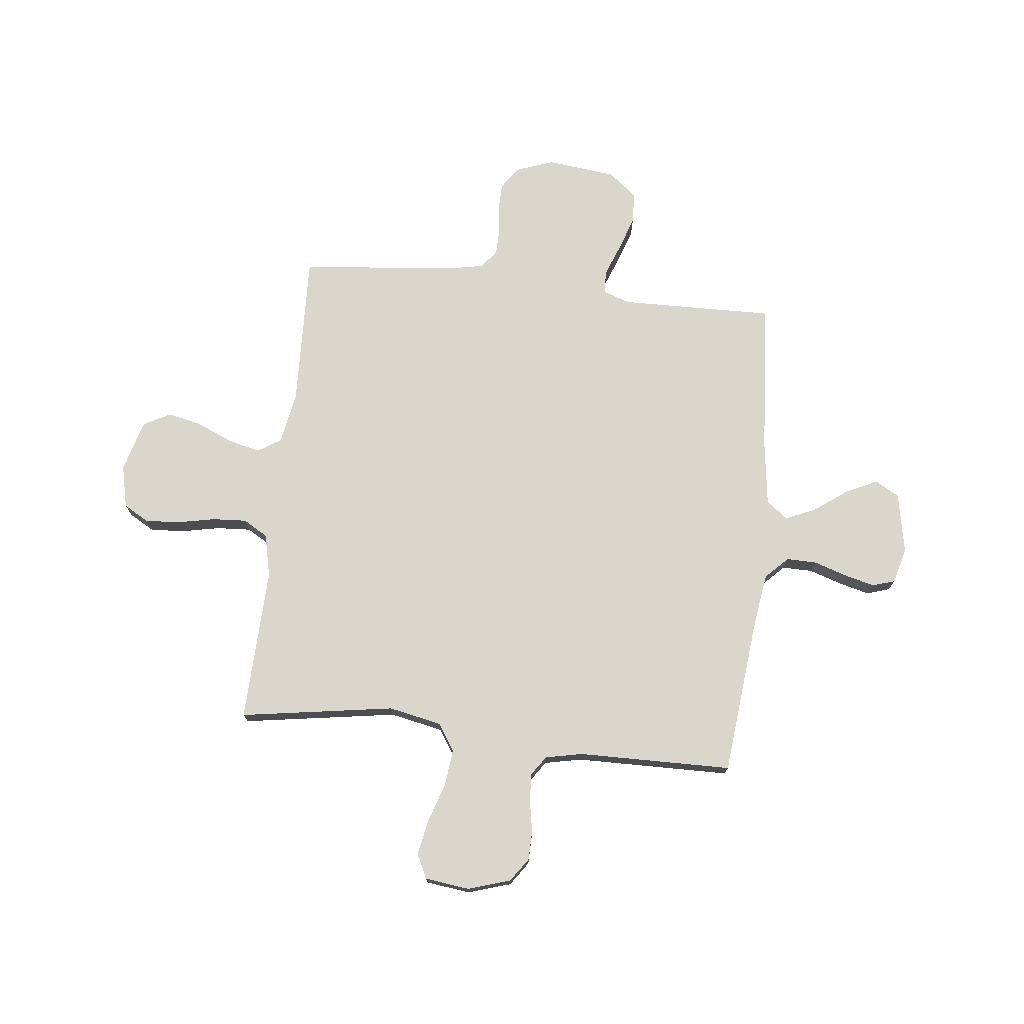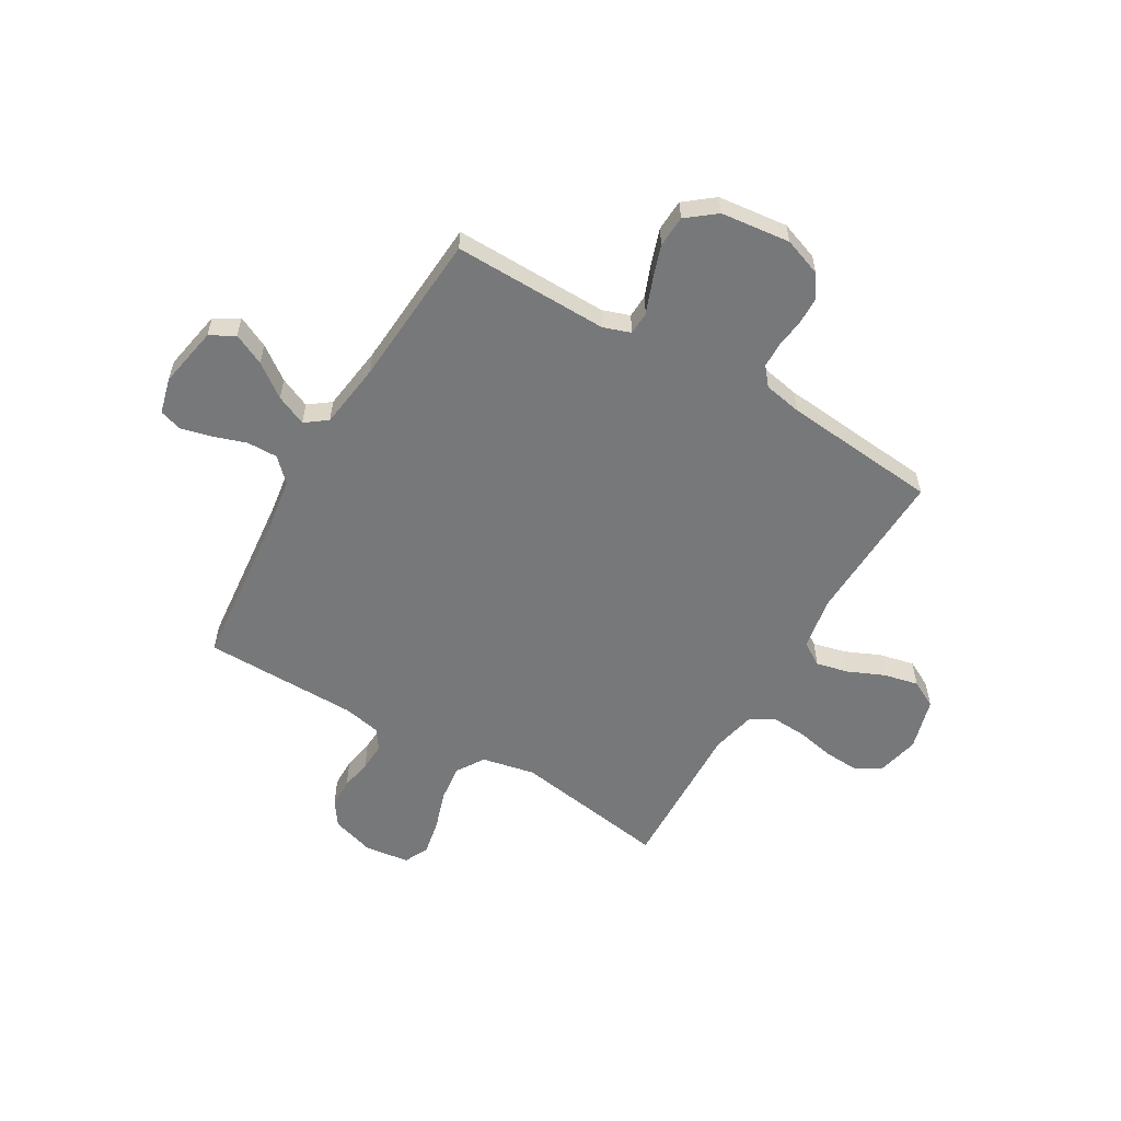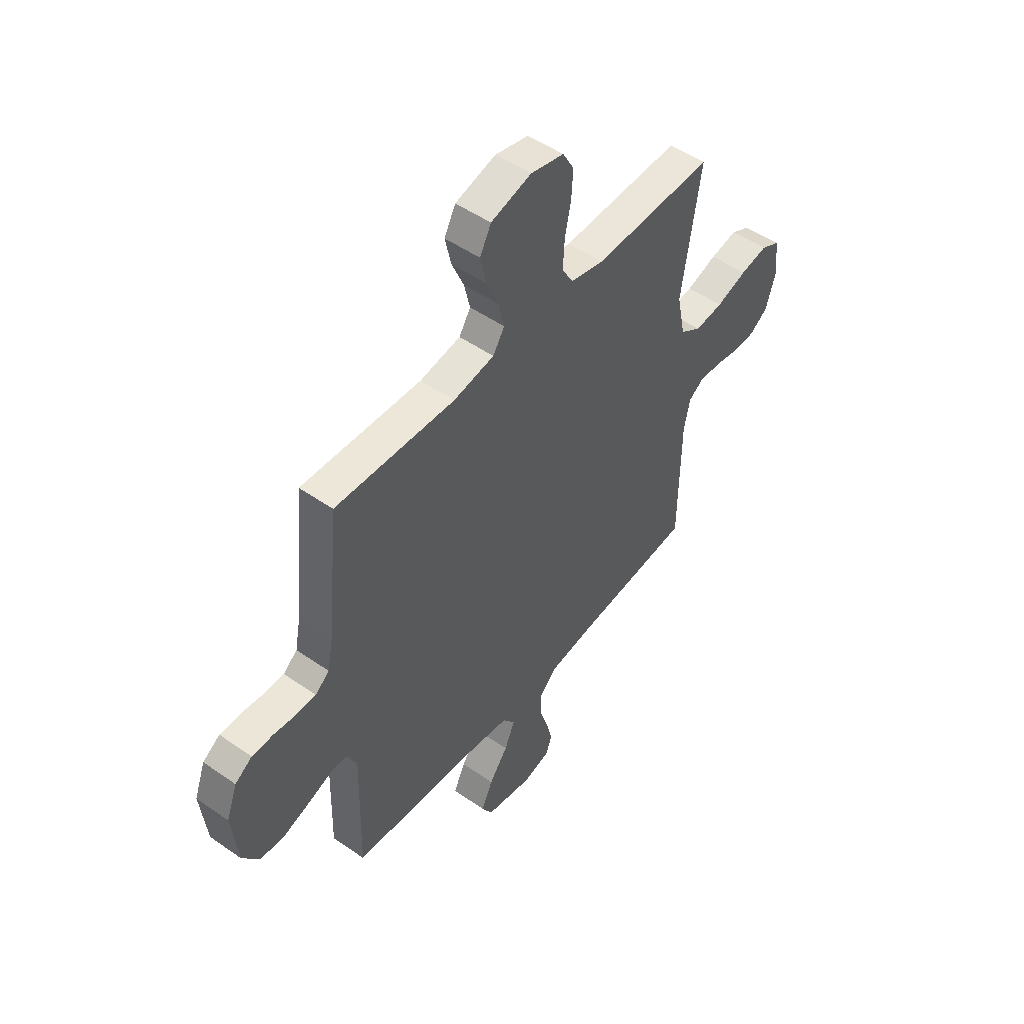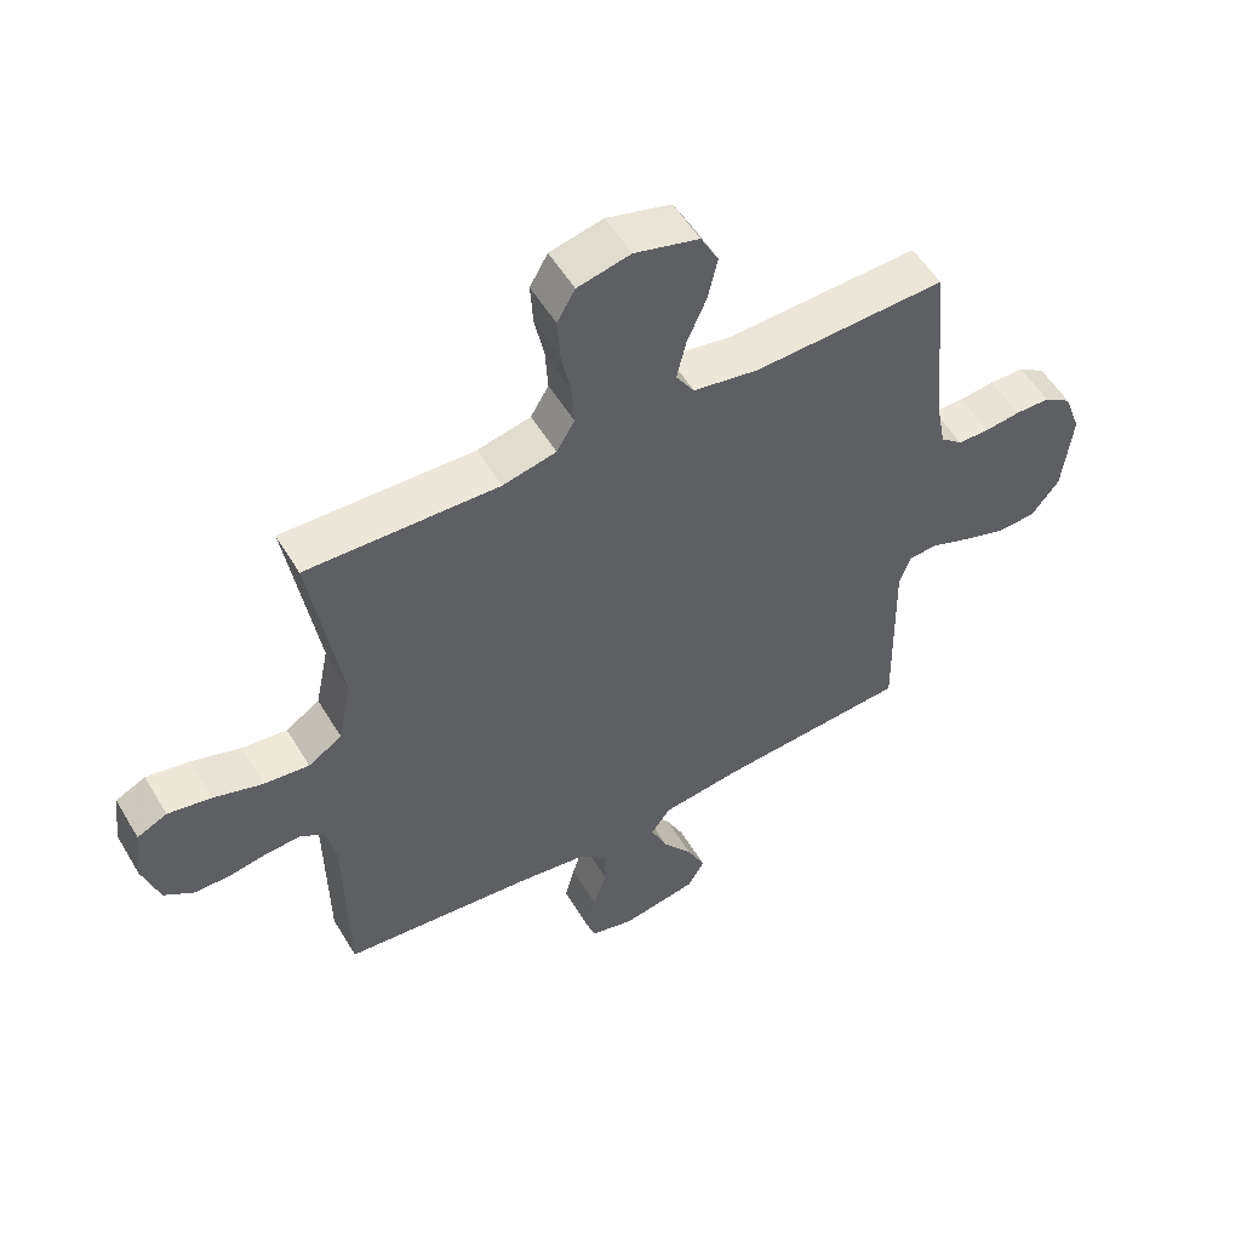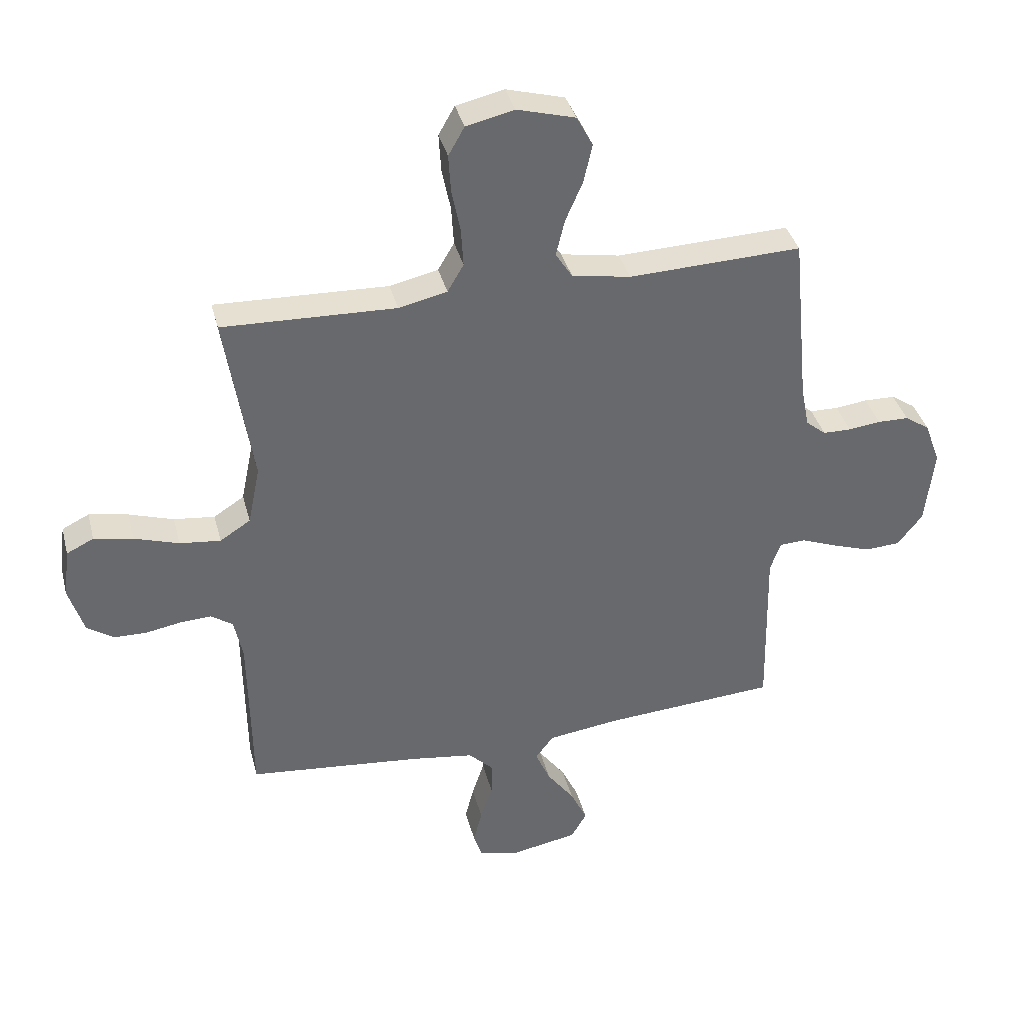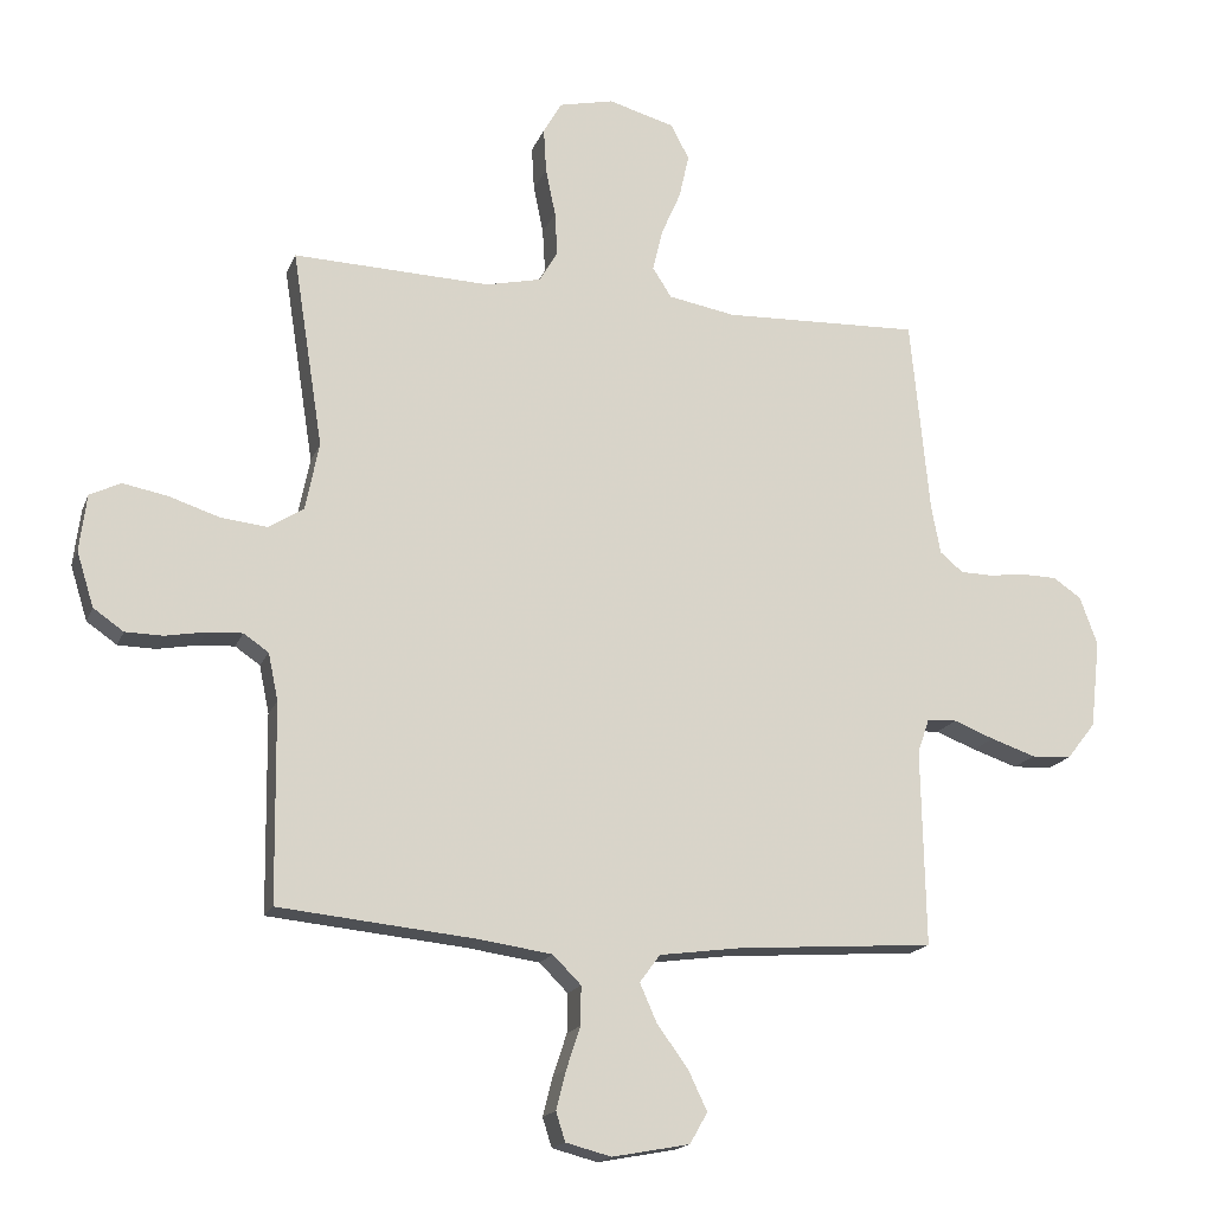
<metadata>
{"format":"obj","ext":"obj","renderer":"f3d","projection":"perspective","resolution":1024,"background":"white","views":[{"elev":73.9,"azim":96.3,"up":"+Y"},{"elev":-57.3,"azim":-120.3,"up":"+Y"},{"elev":49.9,"azim":-52.4,"up":"+Z"},{"elev":54.2,"azim":149.6,"up":"+Z"},{"elev":37.6,"azim":165.8,"up":"+Z"},{"elev":-17.2,"azim":163.0,"up":"+Z"}]}
</metadata>
<code>
v -0.5 0.07 0.5
v -0.2 0.07 0.489
v -0.098 0.07 0.507
v -0.069 0.07 0.552
v -0.084 0.07 0.615
v -0.114 0.07 0.684
v -0.129 0.07 0.751
v -0.101 0.07 0.804
v 0 0.07 0.832
v 0.083 0.07 0.813
v 0.111 0.07 0.764
v 0.107 0.07 0.697
v 0.092 0.07 0.624
v 0.088 0.07 0.557
v 0.116 0.07 0.509
v 0.2 0.07 0.49
v 0.5 0.07 0.5
v 0.453 0.07 0.2
v 0.474 0.07 0.097
v 0.527 0.07 0.063
v 0.598 0.07 0.071
v 0.675 0.07 0.096
v 0.743 0.07 0.109
v 0.79 0.07 0.086
v 0.801 0.07 0
v 0.775 0.07 -0.083
v 0.729 0.07 -0.115
v 0.672 0.07 -0.116
v 0.611 0.07 -0.105
v 0.557 0.07 -0.102
v 0.519 0.07 -0.128
v 0.504 0.07 -0.2
v 0.5 0.07 -0.5
v 0.2 0.07 -0.53
v 0.089 0.07 -0.546
v 0.046 0.07 -0.589
v 0.047 0.07 -0.648
v 0.068 0.07 -0.712
v 0.083 0.07 -0.771
v 0.069 0.07 -0.815
v 0 0.07 -0.833
v -0.118 0.07 -0.811
v -0.145 0.07 -0.764
v -0.116 0.07 -0.703
v -0.069 0.07 -0.639
v -0.043 0.07 -0.58
v -0.074 0.07 -0.538
v -0.2 0.07 -0.521
v -0.5 0.07 -0.5
v -0.494 0.07 -0.2
v -0.512 0.07 -0.148
v -0.557 0.07 -0.146
v -0.619 0.07 -0.17
v -0.687 0.07 -0.193
v -0.748 0.07 -0.19
v -0.792 0.07 -0.134
v -0.807 0.07 0
v -0.78 0.07 0.074
v -0.737 0.07 0.103
v -0.683 0.07 0.104
v -0.627 0.07 0.097
v -0.578 0.07 0.098
v -0.543 0.07 0.127
v -0.529 0.07 0.2
v -0.5 0 0.5
v -0.2 0 0.489
v -0.098 0 0.507
v -0.069 0 0.552
v -0.084 0 0.615
v -0.114 0 0.684
v -0.129 0 0.751
v -0.101 0 0.804
v 0 0 0.832
v 0.083 0 0.813
v 0.111 0 0.764
v 0.107 0 0.697
v 0.092 0 0.624
v 0.088 0 0.557
v 0.116 0 0.509
v 0.2 0 0.49
v 0.5 0 0.5
v 0.453 0 0.2
v 0.474 0 0.097
v 0.527 0 0.063
v 0.598 0 0.071
v 0.675 0 0.096
v 0.743 0 0.109
v 0.79 0 0.086
v 0.801 0 0
v 0.775 0 -0.083
v 0.729 0 -0.115
v 0.672 0 -0.116
v 0.611 0 -0.105
v 0.557 0 -0.102
v 0.519 0 -0.128
v 0.504 0 -0.2
v 0.5 0 -0.5
v 0.2 0 -0.53
v 0.089 0 -0.546
v 0.046 0 -0.589
v 0.047 0 -0.648
v 0.068 0 -0.712
v 0.083 0 -0.771
v 0.069 0 -0.815
v 0 0 -0.833
v -0.118 0 -0.811
v -0.145 0 -0.764
v -0.116 0 -0.703
v -0.069 0 -0.639
v -0.043 0 -0.58
v -0.074 0 -0.538
v -0.2 0 -0.521
v -0.5 0 -0.5
v -0.494 0 -0.2
v -0.512 0 -0.148
v -0.557 0 -0.146
v -0.619 0 -0.17
v -0.687 0 -0.193
v -0.748 0 -0.19
v -0.792 0 -0.134
v -0.807 0 0
v -0.78 0 0.074
v -0.737 0 0.103
v -0.683 0 0.104
v -0.627 0 0.097
v -0.578 0 0.098
v -0.543 0 0.127
v -0.529 0 0.2
f 59 60 61
f 58 59 61
f 57 58 61
f 56 57 61
f 55 56 61
f 54 55 61
f 53 54 61
f 52 53 61
f 51 52 61 62
f 50 51 62 63
f 48 49 50
f 50 63 64
f 48 50 64
f 47 48 64
f 43 44 45
f 42 43 45
f 41 42 45
f 40 41 45
f 39 40 45
f 38 39 45
f 37 38 45
f 36 37 45 46
f 64 1 2
f 47 64 2
f 46 47 2
f 36 46 2
f 35 36 2
f 27 28 29
f 26 27 29
f 25 26 29
f 24 25 29
f 23 24 29
f 22 23 29
f 21 22 29
f 20 21 29 30
f 19 20 30 31
f 16 17 18
f 19 31 32
f 18 19 32
f 16 18 32
f 15 16 32
f 11 12 13
f 10 11 13
f 9 10 13
f 8 9 13
f 7 8 13
f 6 7 13
f 5 6 13
f 4 5 13 14
f 32 33 34
f 15 32 34
f 14 15 34
f 4 14 34
f 3 4 34
f 2 3 34 35
f 125 124 123
f 125 123 122
f 125 122 121
f 125 121 120
f 125 120 119
f 125 119 118
f 125 118 117
f 125 117 116
f 126 125 116 115
f 127 126 115 114
f 114 113 112
f 128 127 114
f 128 114 112
f 128 112 111
f 109 108 107
f 109 107 106
f 109 106 105
f 109 105 104
f 109 104 103
f 109 103 102
f 109 102 101
f 110 109 101 100
f 66 65 128
f 66 128 111
f 66 111 110
f 66 110 100
f 66 100 99
f 93 92 91
f 93 91 90
f 93 90 89
f 93 89 88
f 93 88 87
f 93 87 86
f 93 86 85
f 94 93 85 84
f 95 94 84 83
f 82 81 80
f 96 95 83
f 96 83 82
f 96 82 80
f 96 80 79
f 77 76 75
f 77 75 74
f 77 74 73
f 77 73 72
f 77 72 71
f 77 71 70
f 77 70 69
f 78 77 69 68
f 98 97 96
f 98 96 79
f 98 79 78
f 98 78 68
f 98 68 67
f 99 98 67 66
f 1 65 66 2
f 2 66 67 3
f 3 67 68 4
f 4 68 69 5
f 5 69 70 6
f 6 70 71 7
f 7 71 72 8
f 8 72 73 9
f 9 73 74 10
f 10 74 75 11
f 11 75 76 12
f 12 76 77 13
f 13 77 78 14
f 14 78 79 15
f 15 79 80 16
f 16 80 81 17
f 17 81 82 18
f 18 82 83 19
f 19 83 84 20
f 20 84 85 21
f 21 85 86 22
f 22 86 87 23
f 23 87 88 24
f 24 88 89 25
f 25 89 90 26
f 26 90 91 27
f 27 91 92 28
f 28 92 93 29
f 29 93 94 30
f 30 94 95 31
f 31 95 96 32
f 32 96 97 33
f 33 97 98 34
f 34 98 99 35
f 35 99 100 36
f 36 100 101 37
f 37 101 102 38
f 38 102 103 39
f 39 103 104 40
f 40 104 105 41
f 41 105 106 42
f 42 106 107 43
f 43 107 108 44
f 44 108 109 45
f 45 109 110 46
f 46 110 111 47
f 47 111 112 48
f 48 112 113 49
f 49 113 114 50
f 50 114 115 51
f 51 115 116 52
f 52 116 117 53
f 53 117 118 54
f 54 118 119 55
f 55 119 120 56
f 56 120 121 57
f 57 121 122 58
f 58 122 123 59
f 59 123 124 60
f 60 124 125 61
f 61 125 126 62
f 62 126 127 63
f 63 127 128 64
f 64 128 65 1

</code>
